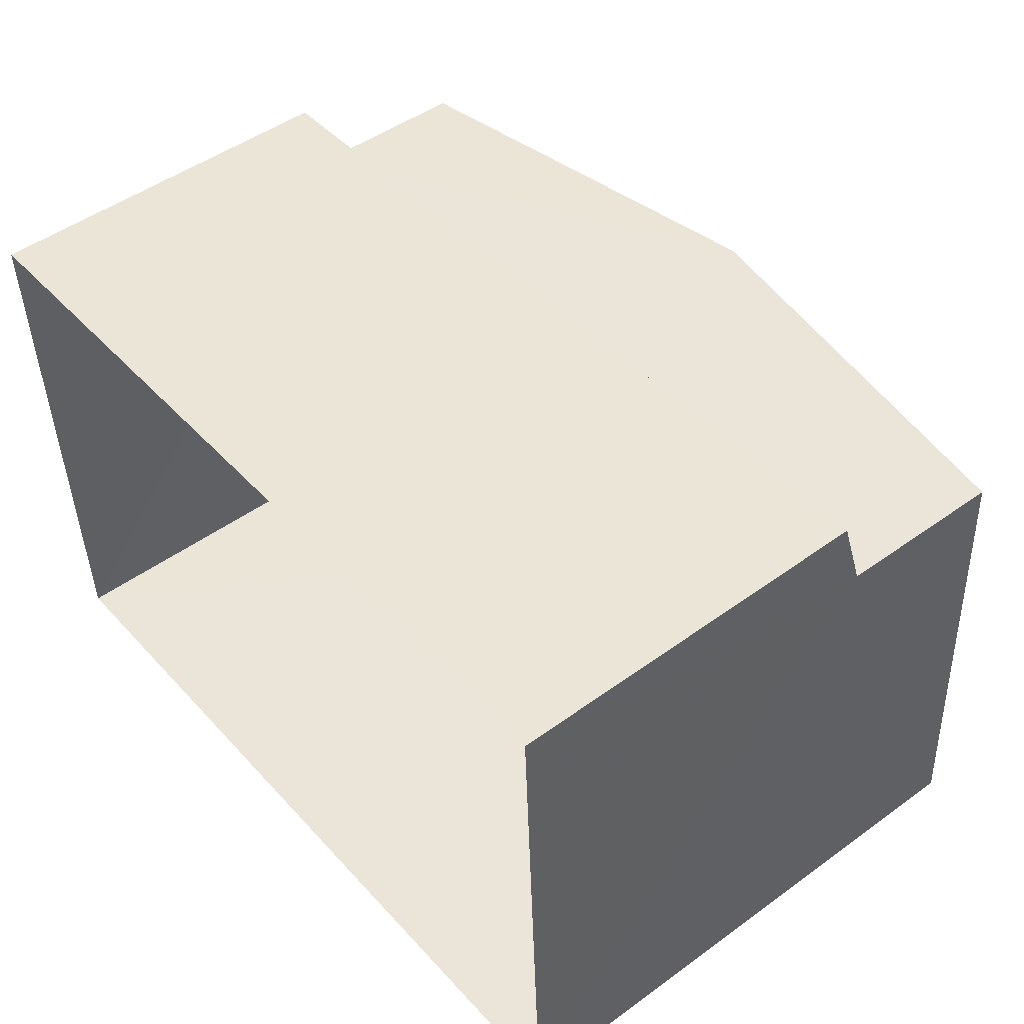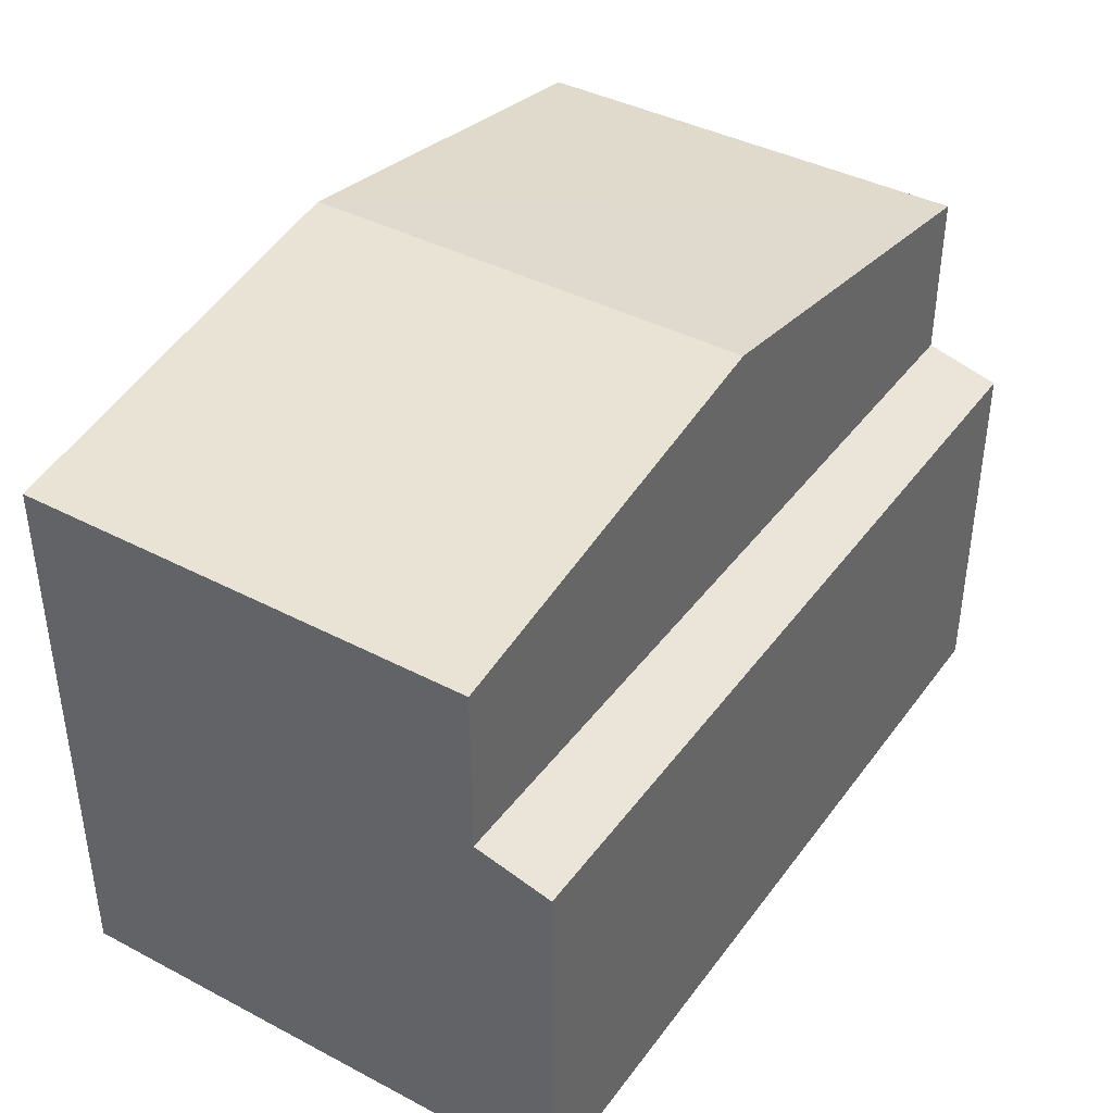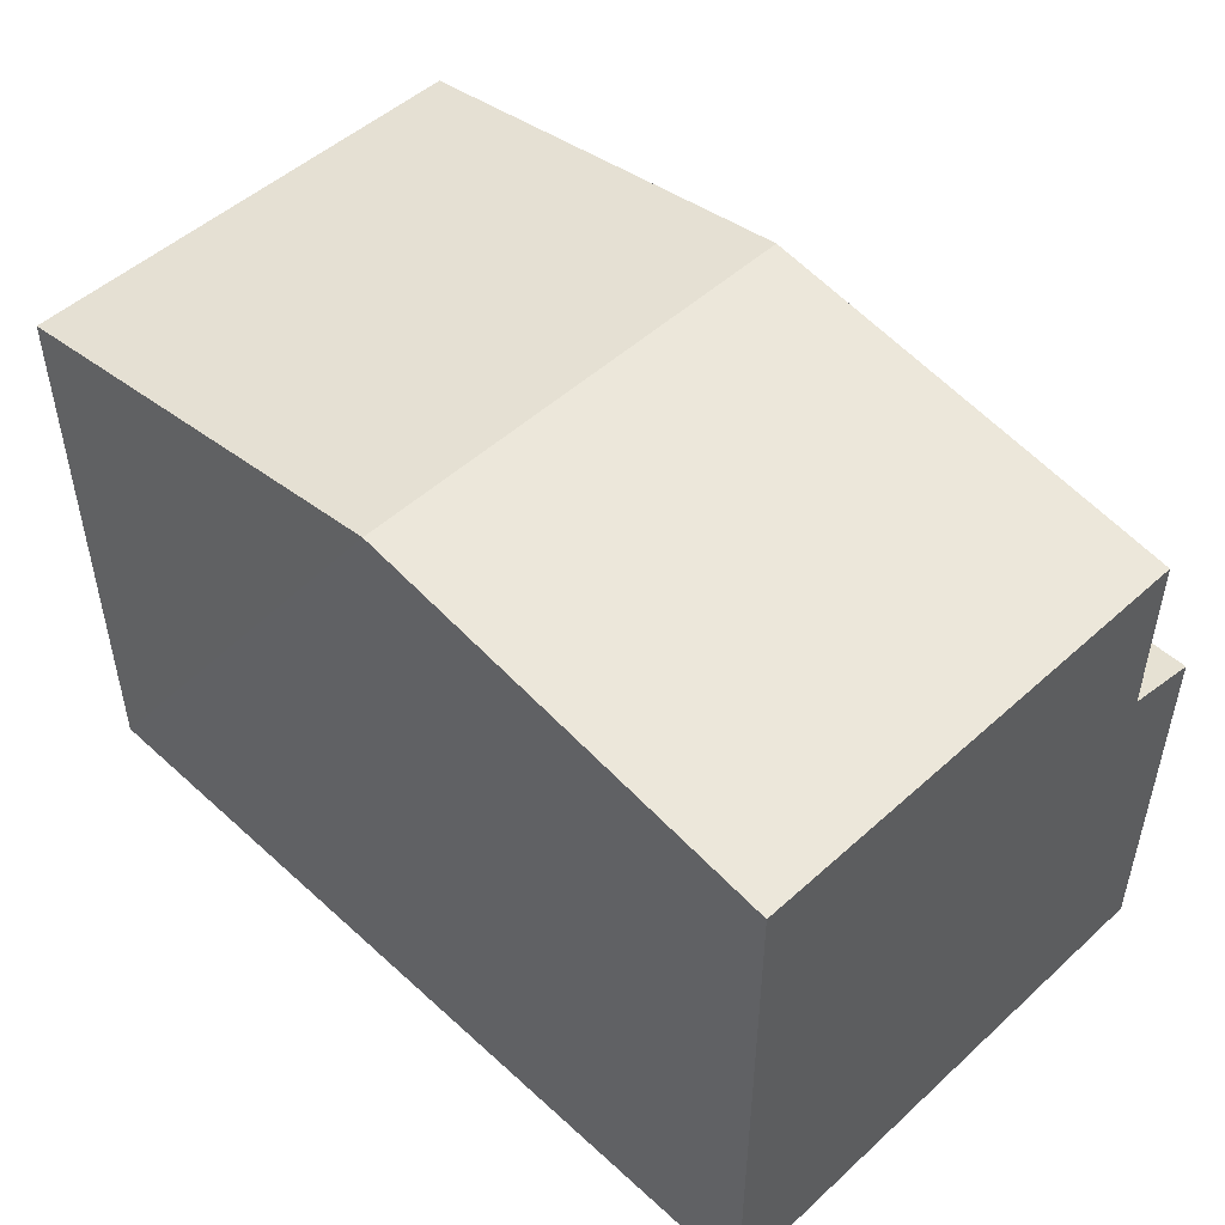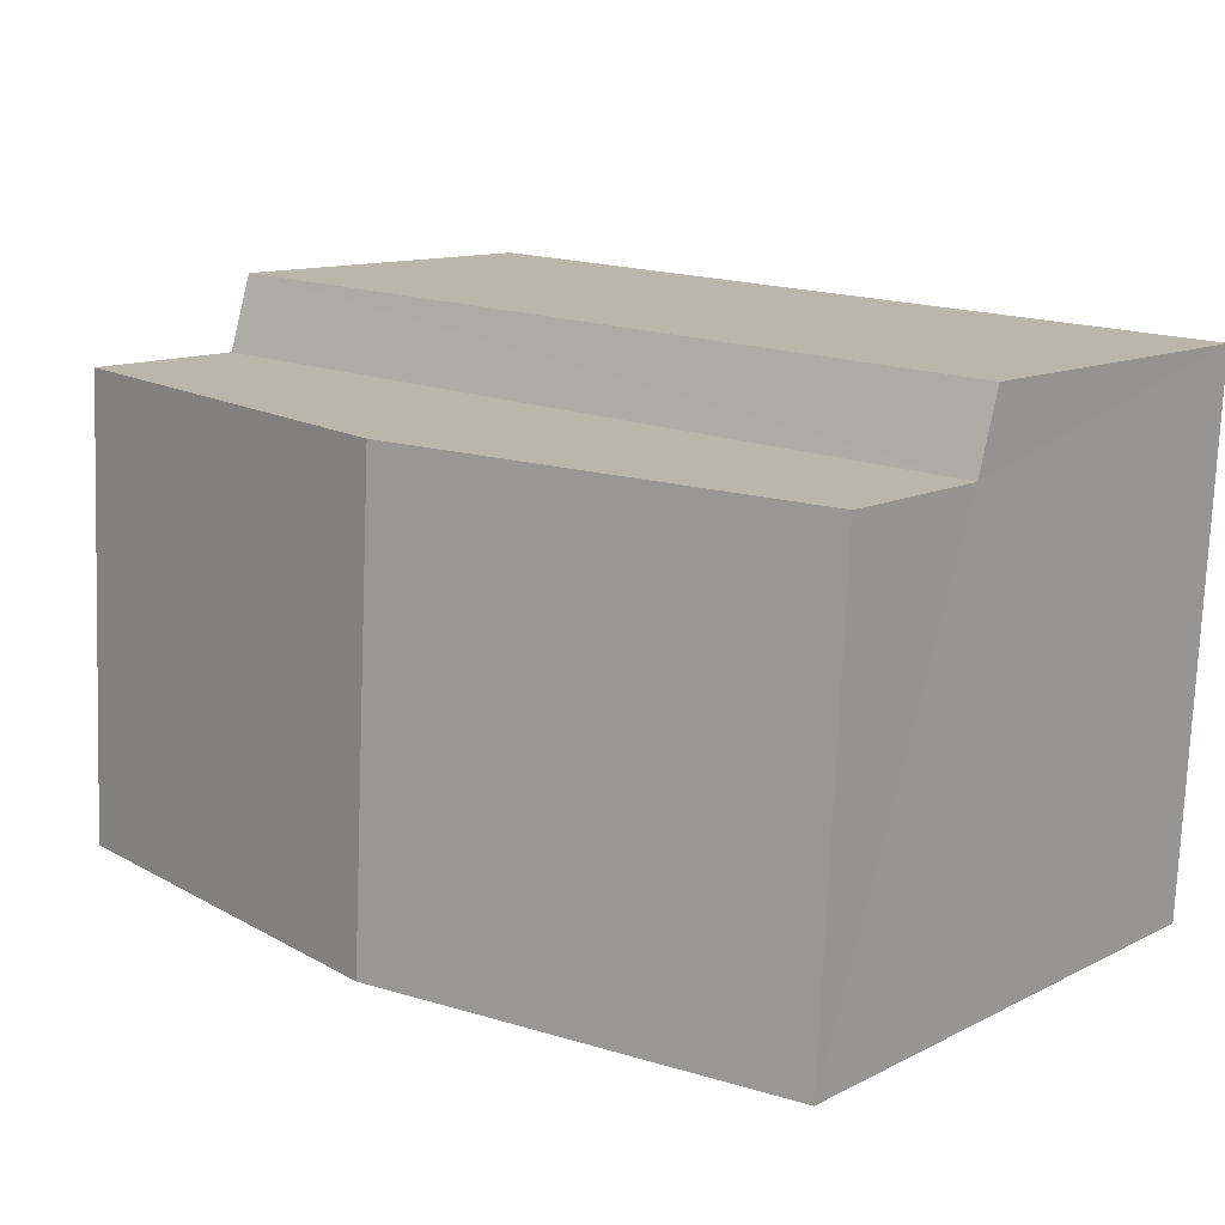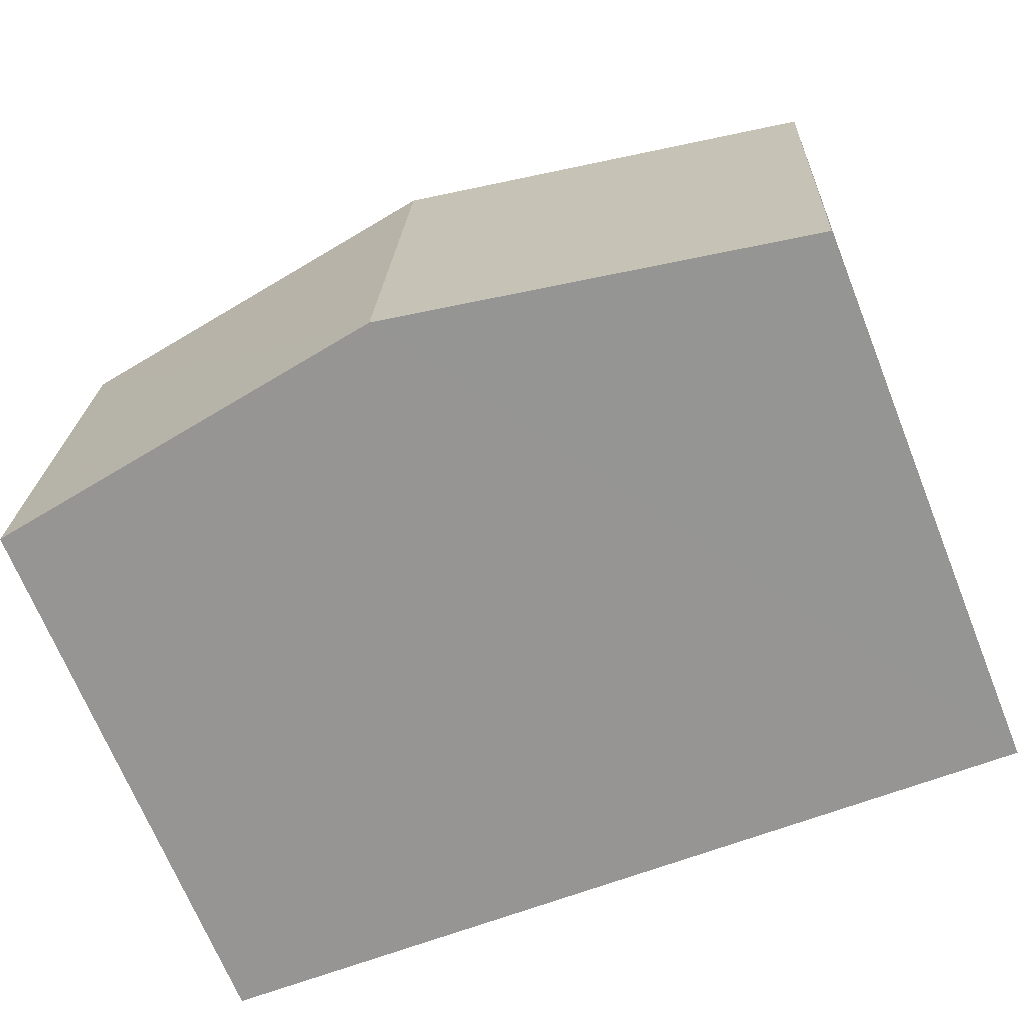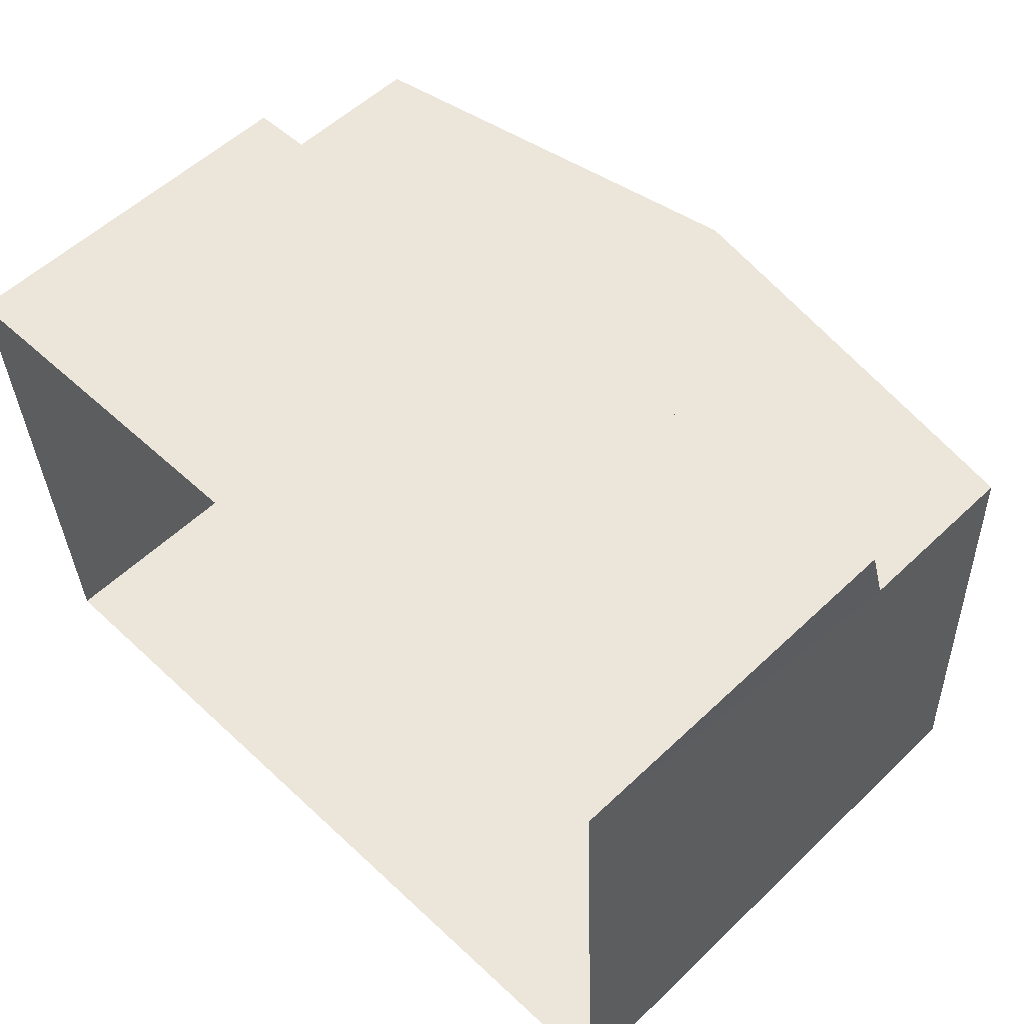
<metadata>
{"format":"obj","ext":"obj","renderer":"f3d","projection":"perspective","resolution":1024,"background":"white","views":[{"elev":48.2,"azim":-129.1,"up":"+Y"},{"elev":40.3,"azim":120.0,"up":"+Z"},{"elev":50.3,"azim":42.1,"up":"+Z"},{"elev":11.8,"azim":40.0,"up":"+Y"},{"elev":-68.9,"azim":21.9,"up":"+Y"},{"elev":55.8,"azim":-135.0,"up":"+Y"}]}
</metadata>
<code>
v -3.738e+05 -1.044e+05 24.52
v -3.738e+05 -1.044e+05 24.52
v -3.738e+05 -1.044e+05 24.52
v -3.738e+05 -1.044e+05 24.52
v -3.738e+05 -1.044e+05 31.47
v -3.738e+05 -1.044e+05 31.47
v -3.738e+05 -1.044e+05 32.33
v -3.738e+05 -1.044e+05 32.33
v -3.738e+05 -1.044e+05 31.47
v -3.738e+05 -1.044e+05 31.47
v -3.738e+05 -1.044e+05 29.39
v -3.738e+05 -1.044e+05 29.12
v -3.738e+05 -1.044e+05 29.12
v -3.738e+05 -1.044e+05 29.39
f 1 2 3
f 1 4 2
f 5 6 7
f 8 5 7
f 9 10 8
f 7 9 8
f 11 12 13
f 14 11 13
f 10 11 8
f 11 14 8
f 14 5 8
f 6 14 3
f 3 14 1
f 6 5 14
f 1 14 13
f 12 4 1
f 13 12 1
f 6 3 7
f 3 2 7
f 2 9 7
f 10 9 11
f 9 2 11
f 11 4 12
f 11 2 4

</code>
